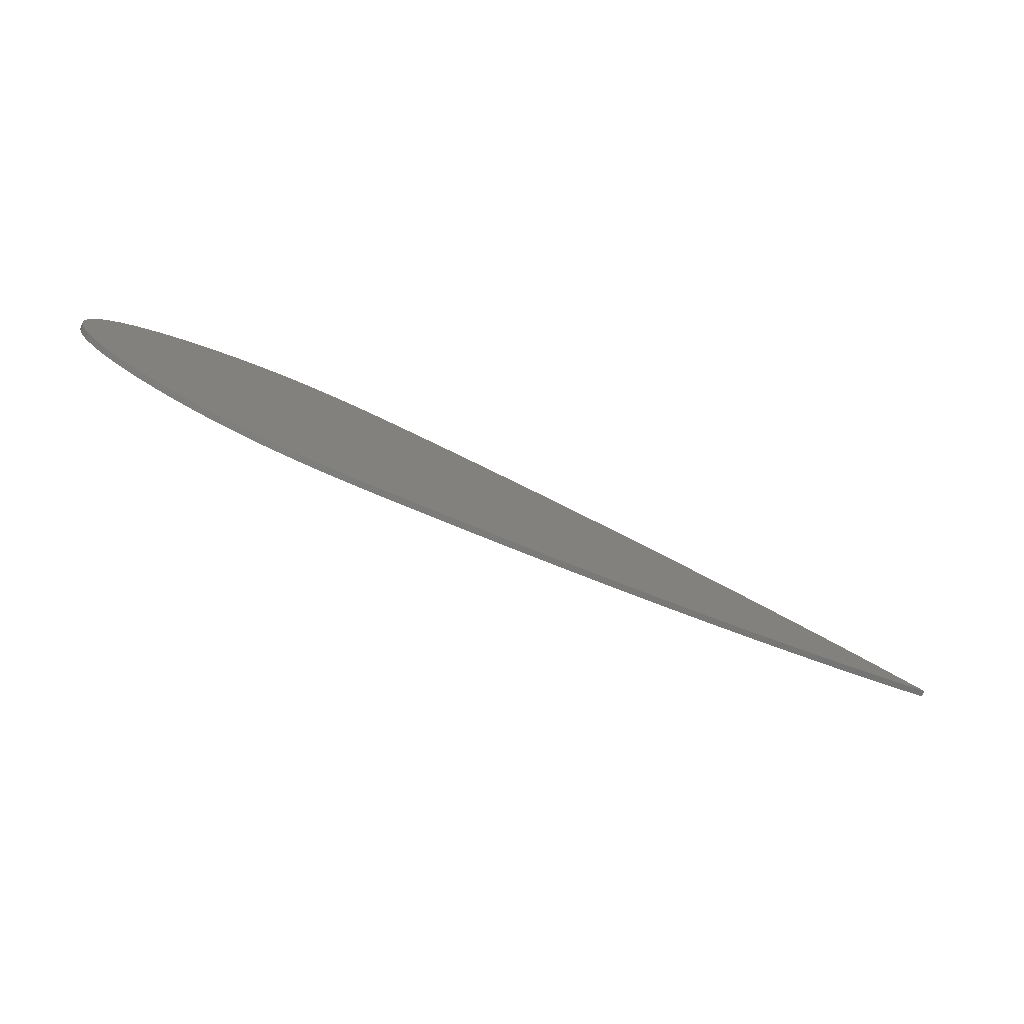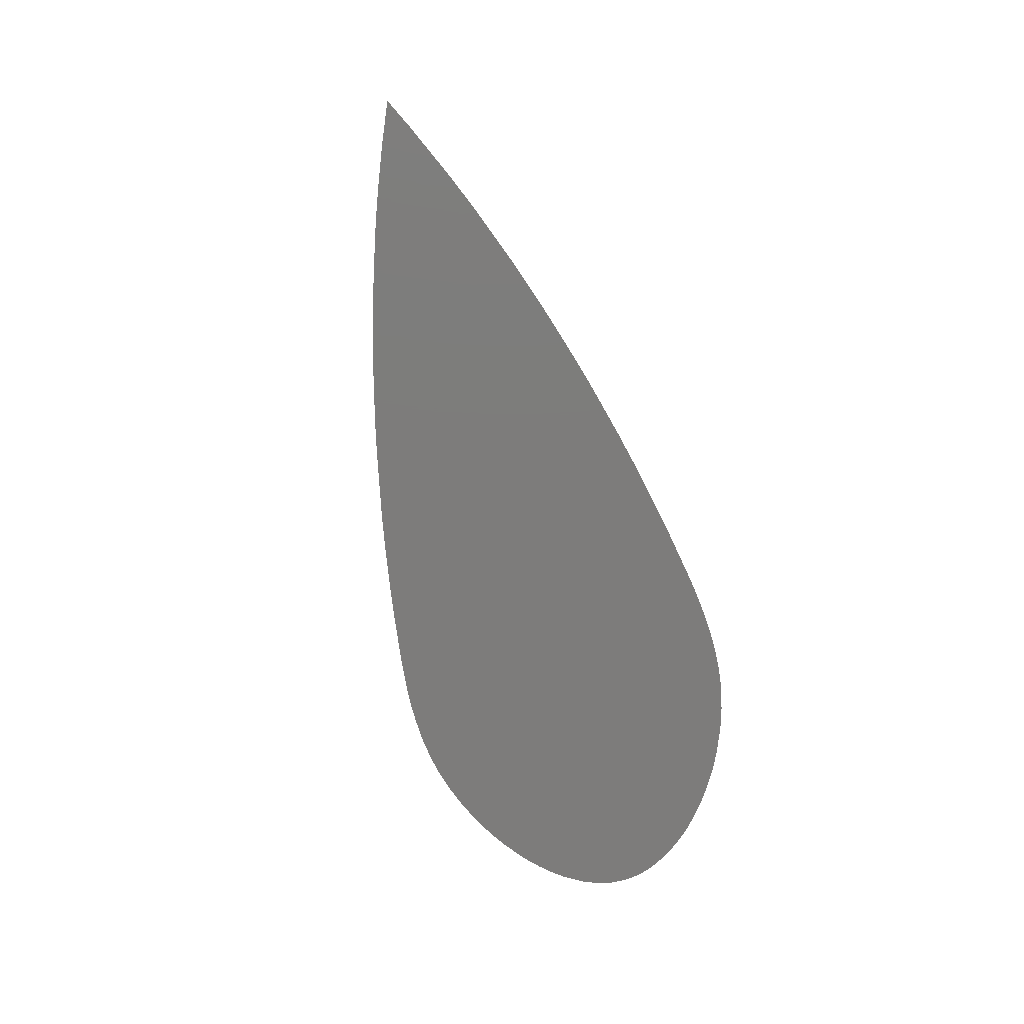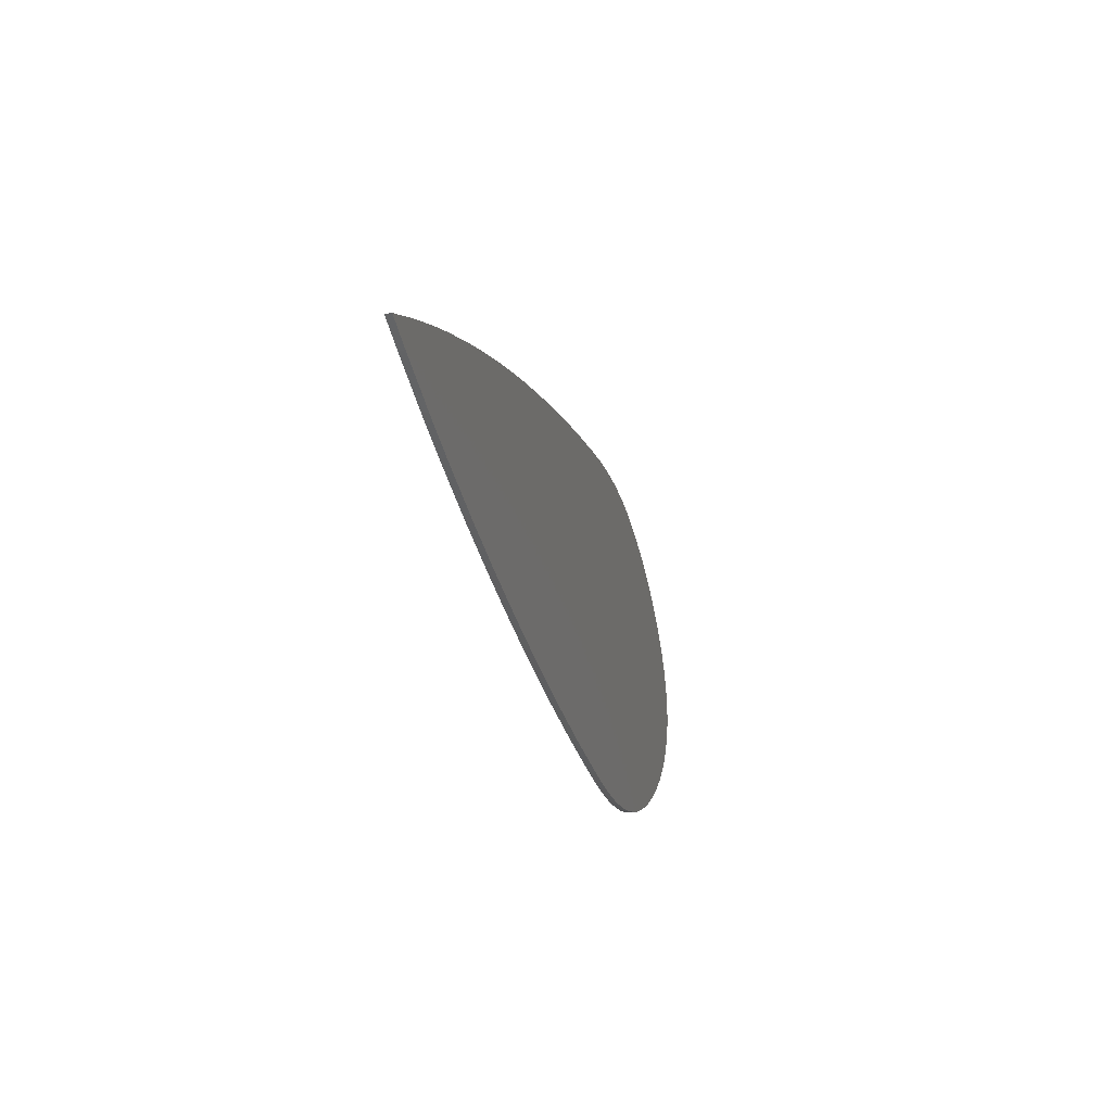
<metadata>
{"format":"stl","ext":"stl","renderer":"f3d","projection":"perspective","resolution":1024,"background":"white","views":[{"elev":-78.0,"azim":155.7,"up":"+Y"},{"elev":-76.0,"azim":-73.5,"up":"+Z"},{"elev":-23.4,"azim":-74.7,"up":"+Y"}]}
</metadata>
<code>
# stl→obj: 352 verts, 700 faces
v 8.953 27.51 11
v 10.56 27.7 12
v 10.88 27.74 11
v 8.953 27.51 12
v 13.77 28.08 12
v 13.75 28.08 11
v 15.18 28.18 12
v 15.44 28.2 11
v 17.62 28.35 12
v 17.62 28.35 11
v 17.77 28.35 12
v 17.8 28.36 11
v 18.79 28.39 11
v 18.88 28.39 12
v 20.4 28.4 12
v 20.62 28.4 11
v 23.68 28.33 12
v 23.54 28.34 11
v 24.62 28.28 11
v 24.58 28.28 12
v 24.98 28.25 12
v 24.98 28.25 11
v 25.14 28.24 12
v 25.17 28.24 11
v 46.77 21.15 11
v 47.71 20.53 12
v 47.9 20.41 11
v 46.77 21.15 12
v 46.57 21.26 12
v 46.53 21.29 11
v 45.44 21.91 11
v 45.35 21.96 12
v 44.26 22.55 12
v 44.14 22.62 11
v 25.55 28.2 12
v 25.67 28.19 11
v 27.79 27.95 11
v 27.94 27.93 12
v 29.45 27.69 11
v 29.32 27.72 12
v 31.11 27.39 12
v 31.05 27.4 11
v 31.66 27.27 11
v 31.62 27.28 12
v 32.03 27.18 12
v 32.03 27.18 11
v 33 26.93 12
v 33.19 26.88 11
v 35.2 26.33 12
v 35.16 26.34 11
v 36.66 25.82 12
v 36.91 25.73 11
v 39.23 24.9 12
v 39.2 24.91 11
v 39.41 24.83 11
v 39.4 24.83 12
v 39.47 24.8 11
v 39.47 24.8 12
v 40.71 24.24 12
v 40.96 24.13 11
v 43.18 23.12 12
v 43.17 23.13 11
v 48.94 19.75 12
v 49 19.71 11
v 51 18.24 11
v 51.18 18.11 12
v 52.26 17.28 11
v 52.23 17.31 12
v 52.91 16.74 11
v 52.95 16.7 12
v 53.17 16.52 11
v 53.17 16.52 12
v 53.9 15.85 12
v 54.04 15.71 11
v 55.18 14.66 12
v 55.19 14.65 11
v 55.58 14.23 12
v 55.68 14.13 11
v 56.58 13.17 12
v 56.57 13.18 11
v 57.05 12.61 12
v 57.14 12.51 11
v 57.87 11.64 12
v 57.87 11.64 11
v 58.06 11.38 12
v 58.1 11.33 11
v 58.62 10.63 12
v 58.6 10.66 11
v 59.17 9.78 12
v 59.26 9.637 11
v 60.27 7.993 12
v 60.25 8.033 11
v 60.44 7.66 11
v 60.43 7.682 12
v 60.61 7.326 11
v 60.62 7.311 12
v 60.66 7.224 11
v 60.66 7.225 12
v 60.67 7.213 12
v 60.67 7.213 11
v 60.96 6.513 12
v 61.02 6.373 11
v 61.61 4.912 12
v 61.61 4.935 11
v 61.81 4.194 12
v 61.85 4.074 11
v 62.13 3.011 12
v 62.13 3.011 11
v 62.15 2.931 12
v 62.15 2.915 11
v 62.22 2.509 11
v 62.23 2.479 12
v 62.27 2.24 11
v 62.27 2.255 12
v 62.29 2.074 12
v 62.29 2.077 11
v 62.34 1.282 12
v 62.35 1.127 11
v 62.44 -0.2549 12
v 62.44 -0.2538 11
v 62.42 -0.5914 12
v 62.41 -0.6577 11
v 62.38 -1.244 12
v 62.38 -1.244 11
v 62.32 -1.695 12
v 62.3 -1.785 11
v 62.19 -2.605 12
v 62.19 -2.603 11
v 62.12 -2.936 12
v 62.1 -3 11
v 62 -3.467 12
v 62 -3.477 11
v 61.8 -4.107 12
v 61.76 -4.245 11
v 61.38 -5.46 12
v 61.38 -5.46 11
v 61.29 -5.679 12
v 61.28 -5.723 11
v 61.2 -5.921 12
v 61.19 -5.94 11
v 60.77 -6.781 12
v 60.67 -6.972 11
v 60.04 -8.312 12
v 60.02 -8.347 11
v 59.9 -8.561 12
v 59.89 -8.57 11
v 59.74 -8.823 12
v 59.7 -8.883 11
v 59.25 -9.611 12
v 59.26 -9.591 11
v 59.18 -9.712 11
v 59.18 -9.712 12
v 58.56 -10.55 12
v 58.44 -10.72 11
v 57.92 -11.46 12
v 57.86 -11.54 11
v 56.67 -12.97 11
v 56.59 -13.06 12
v 55.82 -13.9 11
v 55.88 -13.84 12
v 55.28 -14.47 12
v 55.28 -14.47 11
v 55.14 -14.6 12
v 55.12 -14.63 11
v 54.9 -14.84 12
v 54.9 -14.84 11
v 54.09 -15.58 12
v 53.92 -15.73 11
v 52.24 -17.22 12
v 52.27 -17.2 11
v 51.44 -17.84 12
v 51.31 -17.94 11
v 50.18 -18.8 12
v 50.18 -18.8 11
v 49.79 -19.08 12
v 49.71 -19.13 11
v 49.02 -19.62 12
v 49.03 -19.62 11
v 47.72 -20.43 12
v 47.47 -20.58 11
v 45.54 -21.79 12
v 45.51 -21.8 11
v 44.98 -22.09 12
v 44.84 -22.16 11
v 43.69 -22.79 12
v 43.69 -22.79 11
v 42.87 -23.19 12
v 42.7 -23.27 11
v 42.12 -23.56 12
v 42.04 -23.6 11
v 41.1 -23.99 12
v 40.8 -24.11 11
v 38.43 -25.14 12
v 38.43 -25.14 11
v 37.79 -25.37 12
v 37.65 -25.42 11
v 36.52 -25.83 12
v 36.52 -25.83 11
v 35.73 -26.08 12
v 35.57 -26.13 11
v 34.28 -26.53 12
v 34.28 -26.53 11
v 32.84 -26.87 12
v 32.55 -26.94 11
v 30.09 -27.52 12
v 30.09 -27.52 11
v 29.61 -27.61 12
v 29.52 -27.62 11
v 28.77 -27.75 12
v 28.77 -27.75 11
v 27.76 -27.88 12
v 27.56 -27.9 11
v 26.49 -28.05 12
v 26.42 -28.05 11
v 26.36 -28.06 12
v 26.27 -28.07 11
v 23.79 -28.25 11
v 23.58 -28.26 12
v 22.29 -28.33 11
v 22.33 -28.33 12
v 21.66 -28.35 11
v 21.62 -28.35 12
v 21.44 -28.35 11
v 21.44 -28.35 12
v 19.53 -28.33 11
v 19.3 -28.33 12
v 17.54 -28.29 11
v 17.64 -28.29 12
v 14.92 -28.12 11
v 14.71 -28.1 12
v 12.5 -27.9 11
v 12.69 -27.92 12
v 9.676 -27.57 12
v 9.805 -27.59 11
v 9.027 -27.49 11
v 9.027 -27.49 12
v -87.56 -0.1178 11
v -84.81 1.119 12
v -84.26 1.366 11
v -87.56 -0.1178 12
v -80.91 2.904 12
v -80.71 2.993 11
v -74.84 5.462 11
v -74.47 5.612 12
v -72.1 6.582 11
v -72.19 6.545 12
v -71.15 6.957 12
v -71.15 6.957 11
v -70.51 7.206 12
v -70.38 7.256 11
v -43.44 16.34 11
v -39.44 17.47 12
v -39.02 17.59 11
v -43.12 16.43 12
v -34.7 18.77 12
v -34.75 18.76 11
v -34.45 18.84 11
v -34.45 18.84 12
v -70.12 7.353 12
v -69.92 7.432 11
v -66.85 8.602 12
v -66.94 8.568 11
v -63.51 9.797 12
v -62.93 10 11
v -56.66 12.22 12
v -56.72 12.19 11
v -55.48 12.61 12
v -55.31 12.66 11
v -53.65 13.21 12
v -53.65 13.21 11
v -51.31 13.94 12
v -50.84 14.08 11
v -46.16 15.55 12
v -46.19 15.54 11
v -33.05 19.2 12
v -32.77 19.27 11
v -30.23 19.92 12
v -30.23 19.92 11
v -26.39 20.82 12
v -25.62 21 11
v -18.8 22.59 12
v -18.8 22.59 11
v -16.09 23.16 11
v -15.77 23.23 12
v -14.15 23.57 11
v -14.16 23.57 12
v -14.09 23.58 11
v -14.09 23.58 12
v -11.83 24.02 12
v -11.38 24.11 11
v -4.246 25.44 12
v -4.584 25.38 11
v -0.3425 26.1 12
v 0.1006 26.17 11
v 7.185 27.26 12
v 6.832 27.21 11
v 5.066 -26.89 12
v 4.274 -26.77 11
v -2.487 -25.75 12
v -2.487 -25.75 11
v -5.734 -25.16 12
v -6.383 -25.04 11
v -12.02 -24.02 12
v -12.02 -24.02 11
v -12.73 -23.87 12
v -12.87 -23.85 11
v -14.13 -23.6 12
v -14.13 -23.6 11
v -17.45 -22.88 12
v -18.12 -22.74 11
v -20.49 -22.25 12
v -20.85 -22.17 11
v -27.7 -20.59 11
v -28.11 -20.49 12
v -31.5 -19.66 11
v -31.28 -19.72 12
v -33.53 -19.15 12
v -33.53 -19.15 11
v -34.09 -19.01 12
v -34.2 -18.98 11
v -39 -17.68 11
v -39.41 -17.57 12
v -43.33 -16.47 11
v -43.02 -16.56 12
v -46.06 -15.69 12
v -46.08 -15.68 11
v -48.73 -14.86 12
v -49.28 -14.69 11
v -54.56 -13.05 12
v -54.56 -13.05 11
v -55.08 -12.88 12
v -55.18 -12.84 11
v -56.27 -12.49 12
v -56.26 -12.49 11
v -59.25 -11.45 12
v -59.84 -11.24 11
v -66.16 -9.031 12
v -66.11 -9.047 11
v -68.13 -8.281 12
v -68.49 -8.147 11
v -72.06 -6.786 12
v -72.06 -6.786 11
v -72.94 -6.434 12
v -73.11 -6.364 11
v -73.34 -6.274 12
v -73.48 -6.218 11
v -76.04 -5.123 12
v -76.72 -4.836 11
v -82.51 -2.42 12
v -82.63 -2.369 11
v -83.63 -1.906 12
v -83.97 -1.752 11
f 1 2 3
f 2 1 4
f 3 5 6
f 5 3 2
f 6 7 8
f 7 6 5
f 8 9 10
f 9 8 7
f 10 11 12
f 11 10 9
f 13 11 14
f 11 13 12
f 13 15 16
f 15 13 14
f 16 17 18
f 17 16 15
f 19 17 20
f 17 19 18
f 19 21 22
f 21 19 20
f 22 23 24
f 23 22 21
f 25 26 27
f 26 25 28
f 25 29 28
f 29 25 30
f 31 29 30
f 29 31 32
f 31 33 32
f 33 31 34
f 24 35 36
f 35 24 23
f 37 35 38
f 35 37 36
f 39 38 40
f 38 39 37
f 39 41 42
f 41 39 40
f 43 41 44
f 41 43 42
f 43 45 46
f 45 43 44
f 46 47 48
f 47 46 45
f 48 49 50
f 49 48 47
f 50 51 52
f 51 50 49
f 52 53 54
f 53 52 51
f 55 53 56
f 53 55 54
f 57 56 58
f 56 57 55
f 57 59 60
f 59 57 58
f 60 61 62
f 61 60 59
f 34 61 33
f 61 34 62
f 27 63 64
f 63 27 26
f 65 63 66
f 63 65 64
f 67 66 68
f 66 67 65
f 69 68 70
f 68 69 67
f 71 70 72
f 70 71 69
f 71 73 74
f 73 71 72
f 74 75 76
f 75 74 73
f 77 76 75
f 76 77 78
f 79 78 77
f 78 79 80
f 81 80 79
f 80 81 82
f 83 82 81
f 82 83 84
f 85 84 83
f 84 85 86
f 87 86 85
f 86 87 88
f 89 88 87
f 88 89 90
f 91 90 89
f 90 91 92
f 93 91 94
f 91 93 92
f 94 95 93
f 95 94 96
f 97 96 98
f 96 97 95
f 99 97 98
f 97 99 100
f 101 100 99
f 100 101 102
f 103 102 101
f 102 103 104
f 105 104 103
f 104 105 106
f 107 106 105
f 106 107 108
f 109 108 107
f 108 109 110
f 109 111 110
f 111 109 112
f 113 112 114
f 112 113 111
f 115 113 114
f 113 115 116
f 117 116 115
f 116 117 118
f 119 118 117
f 118 119 120
f 121 120 119
f 120 121 122
f 123 122 121
f 122 123 124
f 125 124 123
f 124 125 126
f 127 126 125
f 126 127 128
f 129 128 127
f 128 129 130
f 131 130 129
f 130 131 132
f 133 132 131
f 132 133 134
f 135 134 133
f 134 135 136
f 137 136 135
f 136 137 138
f 139 138 137
f 138 139 140
f 141 140 139
f 140 141 142
f 143 142 141
f 142 143 144
f 145 144 143
f 144 145 146
f 147 146 145
f 146 147 148
f 149 148 147
f 148 149 150
f 151 149 152
f 149 151 150
f 153 151 152
f 151 153 154
f 155 154 153
f 154 155 156
f 155 157 156
f 157 155 158
f 159 158 160
f 158 159 157
f 161 159 160
f 159 161 162
f 162 163 164
f 163 162 161
f 164 165 166
f 165 164 163
f 166 167 168
f 167 166 165
f 168 169 170
f 169 168 167
f 170 171 172
f 171 170 169
f 172 173 174
f 173 172 171
f 174 175 176
f 175 174 173
f 176 177 178
f 177 176 175
f 178 179 180
f 179 178 177
f 180 181 182
f 181 180 179
f 182 183 184
f 183 182 181
f 184 185 186
f 185 184 183
f 186 187 188
f 187 186 185
f 188 189 190
f 189 188 187
f 190 191 192
f 191 190 189
f 192 193 194
f 193 192 191
f 194 195 196
f 195 194 193
f 196 197 198
f 197 196 195
f 198 199 200
f 199 198 197
f 200 201 202
f 201 200 199
f 202 203 204
f 203 202 201
f 204 205 206
f 205 204 203
f 206 207 208
f 207 206 205
f 208 209 210
f 209 208 207
f 210 211 212
f 211 210 209
f 212 213 214
f 213 212 211
f 214 215 216
f 215 214 213
f 217 215 218
f 215 217 216
f 219 218 220
f 218 219 217
f 221 220 222
f 220 221 219
f 223 222 224
f 222 223 221
f 225 224 226
f 224 225 223
f 227 226 228
f 226 227 225
f 229 228 230
f 228 229 227
f 231 230 232
f 230 231 229
f 231 233 234
f 233 231 232
f 235 233 236
f 233 235 234
f 237 238 239
f 238 237 240
f 239 241 242
f 241 239 238
f 243 241 244
f 241 243 242
f 245 244 246
f 244 245 243
f 245 247 248
f 247 245 246
f 248 249 250
f 249 248 247
f 251 252 253
f 252 251 254
f 253 255 256
f 255 253 252
f 257 255 258
f 255 257 256
f 250 259 260
f 259 250 249
f 260 261 262
f 261 260 259
f 262 263 264
f 263 262 261
f 264 265 266
f 265 264 263
f 266 267 268
f 267 266 265
f 268 269 270
f 269 268 267
f 270 271 272
f 271 270 269
f 272 273 274
f 273 272 271
f 251 273 254
f 273 251 274
f 257 275 276
f 275 257 258
f 276 277 278
f 277 276 275
f 278 279 280
f 279 278 277
f 280 281 282
f 281 280 279
f 283 281 284
f 281 283 282
f 285 284 286
f 284 285 283
f 287 286 288
f 286 287 285
f 287 289 290
f 289 287 288
f 290 291 292
f 291 290 289
f 292 293 294
f 293 292 291
f 294 295 296
f 295 294 293
f 1 295 4
f 295 1 296
f 235 297 298
f 297 235 236
f 298 299 300
f 299 298 297
f 300 301 302
f 301 300 299
f 302 303 304
f 303 302 301
f 304 305 306
f 305 304 303
f 306 307 308
f 307 306 305
f 308 309 310
f 309 308 307
f 310 311 312
f 311 310 309
f 313 311 314
f 311 313 312
f 315 314 316
f 314 315 313
f 315 317 318
f 317 315 316
f 318 319 320
f 319 318 317
f 321 319 322
f 319 321 320
f 323 322 324
f 322 323 321
f 323 325 326
f 325 323 324
f 326 327 328
f 327 326 325
f 328 329 330
f 329 328 327
f 330 331 332
f 331 330 329
f 332 333 334
f 333 332 331
f 334 335 336
f 335 334 333
f 336 337 338
f 337 336 335
f 338 339 340
f 339 338 337
f 340 341 342
f 341 340 339
f 342 343 344
f 343 342 341
f 344 345 346
f 345 344 343
f 346 347 348
f 347 346 345
f 348 349 350
f 349 348 347
f 350 351 352
f 351 350 349
f 352 240 237
f 240 352 351
f 117 121 119
f 121 117 125
f 121 125 123
f 114 117 115
f 112 117 114
f 105 117 112
f 117 133 125
f 105 112 109
f 105 109 107
f 125 129 127
f 125 133 129
f 117 105 133
f 129 133 131
f 101 105 103
f 105 101 133
f 133 141 135
f 135 141 137
f 133 101 141
f 137 141 139
f 98 101 99
f 96 101 98
f 94 101 96
f 91 101 94
f 101 91 141
f 89 141 91
f 141 147 143
f 143 147 145
f 141 89 147
f 153 147 89
f 147 153 149
f 85 89 87
f 149 153 152
f 89 85 153
f 85 155 153
f 83 155 85
f 81 155 83
f 81 158 155
f 79 158 81
f 79 160 158
f 77 160 79
f 77 161 160
f 167 77 75
f 77 163 161
f 77 167 163
f 163 167 165
f 73 167 75
f 70 73 72
f 73 70 167
f 70 169 167
f 68 169 70
f 68 171 169
f 66 171 68
f 66 173 171
f 66 175 173
f 63 175 66
f 175 63 177
f 63 179 177
f 26 179 63
f 29 26 28
f 26 29 179
f 29 181 179
f 32 181 29
f 32 183 181
f 33 183 32
f 33 185 183
f 187 33 61
f 33 187 185
f 191 187 61
f 187 191 189
f 59 191 61
f 56 59 58
f 53 59 56
f 59 53 191
f 53 193 191
f 53 195 193
f 51 195 53
f 51 197 195
f 51 199 197
f 49 199 51
f 203 199 49
f 203 49 47
f 199 203 201
f 44 47 45
f 47 44 203
f 41 203 44
f 41 205 203
f 41 207 205
f 40 207 41
f 211 207 40
f 211 40 38
f 207 211 209
f 215 211 38
f 211 215 213
f 35 215 38
f 23 215 35
f 21 215 23
f 20 215 21
f 218 20 17
f 20 218 215
f 17 220 218
f 17 222 220
f 15 222 17
f 222 15 224
f 15 226 224
f 14 226 15
f 11 226 14
f 11 228 226
f 9 228 11
f 7 228 9
f 7 230 228
f 5 230 7
f 5 232 230
f 2 232 5
f 2 233 232
f 2 236 233
f 4 236 2
f 295 236 4
f 295 297 236
f 293 297 295
f 293 299 297
f 291 299 293
f 291 301 299
f 289 301 291
f 289 303 301
f 289 305 303
f 288 305 289
f 288 307 305
f 286 307 288
f 284 307 286
f 284 309 307
f 281 309 284
f 281 311 309
f 279 311 281
f 279 314 311
f 277 314 279
f 277 316 314
f 275 316 277
f 275 317 316
f 275 319 317
f 258 319 275
f 255 319 258
f 255 322 319
f 252 322 255
f 252 324 322
f 254 324 252
f 254 325 324
f 273 325 254
f 273 327 325
f 271 327 273
f 329 271 269
f 271 329 327
f 267 329 269
f 329 267 331
f 267 333 331
f 265 333 267
f 265 335 333
f 263 335 265
f 263 337 335
f 261 337 263
f 261 339 337
f 259 339 261
f 341 259 249
f 341 249 247
f 259 341 339
f 246 341 247
f 246 343 341
f 246 345 343
f 244 345 246
f 244 347 345
f 241 347 244
f 241 349 347
f 241 351 349
f 238 351 241
f 351 238 240
f 126 122 124
f 122 118 120
f 122 126 118
f 134 118 126
f 118 113 116
f 118 111 113
f 130 126 128
f 134 126 130
f 118 134 106
f 118 106 111
f 134 130 132
f 111 106 110
f 110 106 108
f 102 106 134
f 142 134 136
f 142 136 138
f 142 138 140
f 102 134 142
f 106 102 104
f 92 102 142
f 102 97 100
f 102 95 97
f 102 93 95
f 102 92 93
f 148 142 144
f 148 144 146
f 90 142 148
f 154 148 150
f 142 90 92
f 154 150 151
f 148 154 90
f 90 154 88
f 154 86 88
f 154 84 86
f 82 154 156
f 154 82 84
f 157 82 156
f 157 80 82
f 78 157 159
f 157 78 80
f 162 78 159
f 164 78 162
f 78 164 76
f 166 76 164
f 166 74 76
f 168 74 166
f 69 74 168
f 74 69 71
f 170 69 168
f 170 67 69
f 172 67 170
f 172 65 67
f 174 65 172
f 176 65 174
f 64 176 178
f 176 64 65
f 178 27 64
f 180 27 178
f 180 25 27
f 180 30 25
f 31 180 182
f 180 31 30
f 184 31 182
f 184 34 31
f 186 34 184
f 188 34 186
f 34 188 62
f 192 188 190
f 188 60 62
f 188 192 60
f 192 57 60
f 192 55 57
f 192 54 55
f 194 54 192
f 196 54 194
f 196 52 54
f 198 52 196
f 200 52 198
f 200 50 52
f 202 50 200
f 202 48 50
f 204 48 202
f 204 46 48
f 204 43 46
f 204 42 43
f 206 42 204
f 208 42 206
f 208 39 42
f 210 39 208
f 212 39 210
f 39 212 37
f 216 212 214
f 212 216 37
f 216 36 37
f 216 24 36
f 216 22 24
f 216 19 22
f 217 19 216
f 217 18 19
f 219 18 217
f 221 18 219
f 16 221 223
f 221 16 18
f 225 16 223
f 225 13 16
f 225 12 13
f 225 10 12
f 227 10 225
f 227 8 10
f 229 8 227
f 229 6 8
f 231 6 229
f 231 3 6
f 234 3 231
f 235 3 234
f 235 1 3
f 235 296 1
f 298 296 235
f 298 294 296
f 300 294 298
f 300 292 294
f 302 292 300
f 302 290 292
f 304 290 302
f 306 290 304
f 306 287 290
f 308 287 306
f 308 285 287
f 308 283 285
f 310 283 308
f 310 282 283
f 312 282 310
f 312 280 282
f 313 280 312
f 313 278 280
f 315 278 313
f 315 276 278
f 318 276 315
f 257 318 320
f 318 257 276
f 320 256 257
f 321 256 320
f 321 253 256
f 323 253 321
f 323 251 253
f 326 251 323
f 326 274 251
f 328 274 326
f 328 272 274
f 330 272 328
f 272 330 270
f 268 330 332
f 330 268 270
f 334 268 332
f 334 266 268
f 336 266 334
f 336 264 266
f 338 264 336
f 338 262 264
f 340 262 338
f 340 260 262
f 340 250 260
f 342 250 340
f 250 342 248
f 342 245 248
f 344 245 342
f 346 245 344
f 346 243 245
f 348 243 346
f 348 242 243
f 350 242 348
f 239 350 352
f 350 239 242
f 239 352 237

</code>
